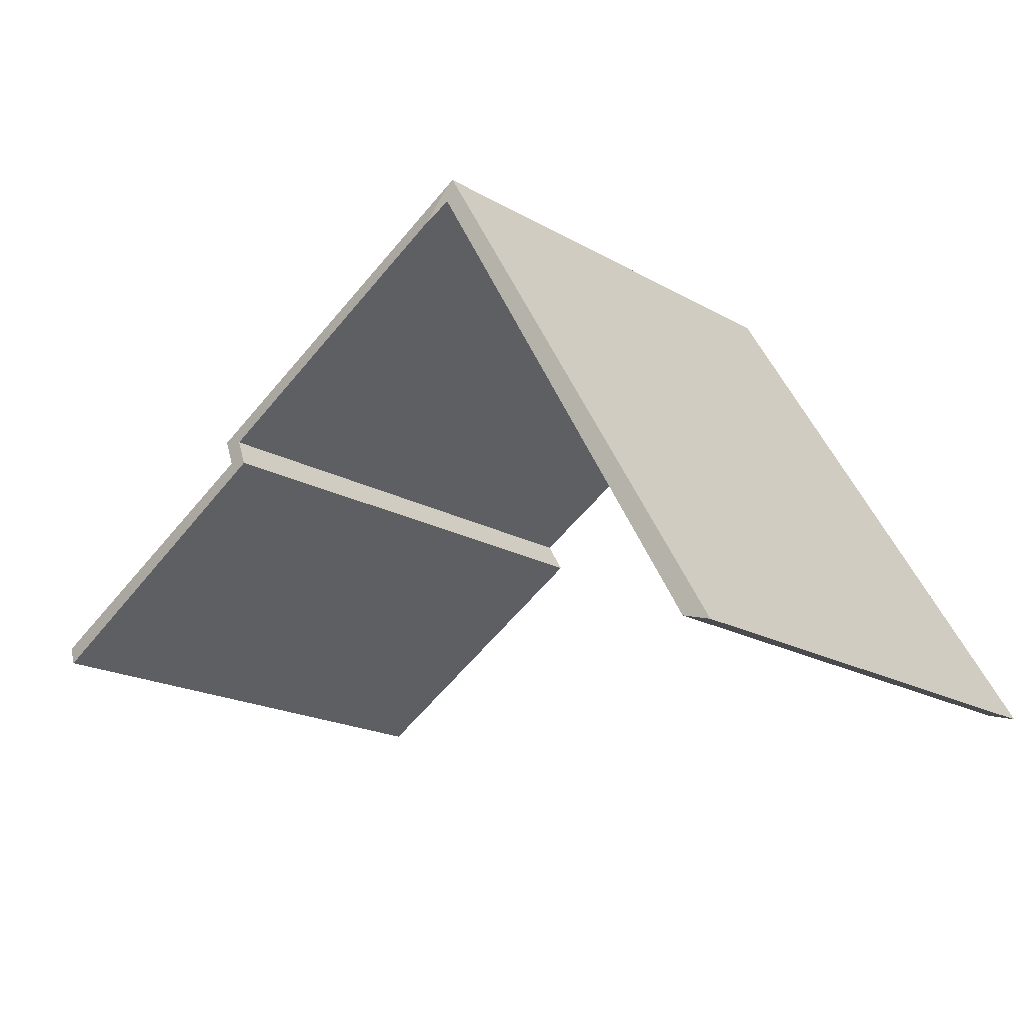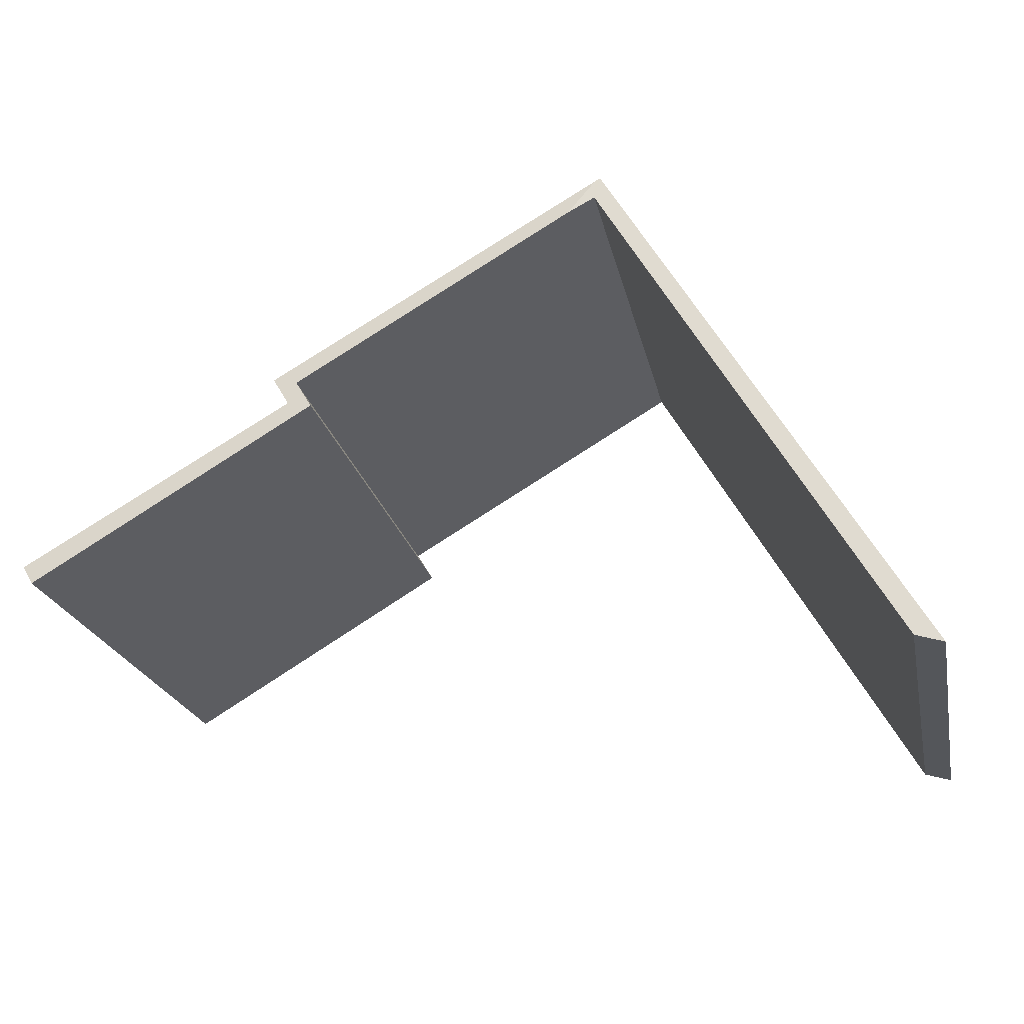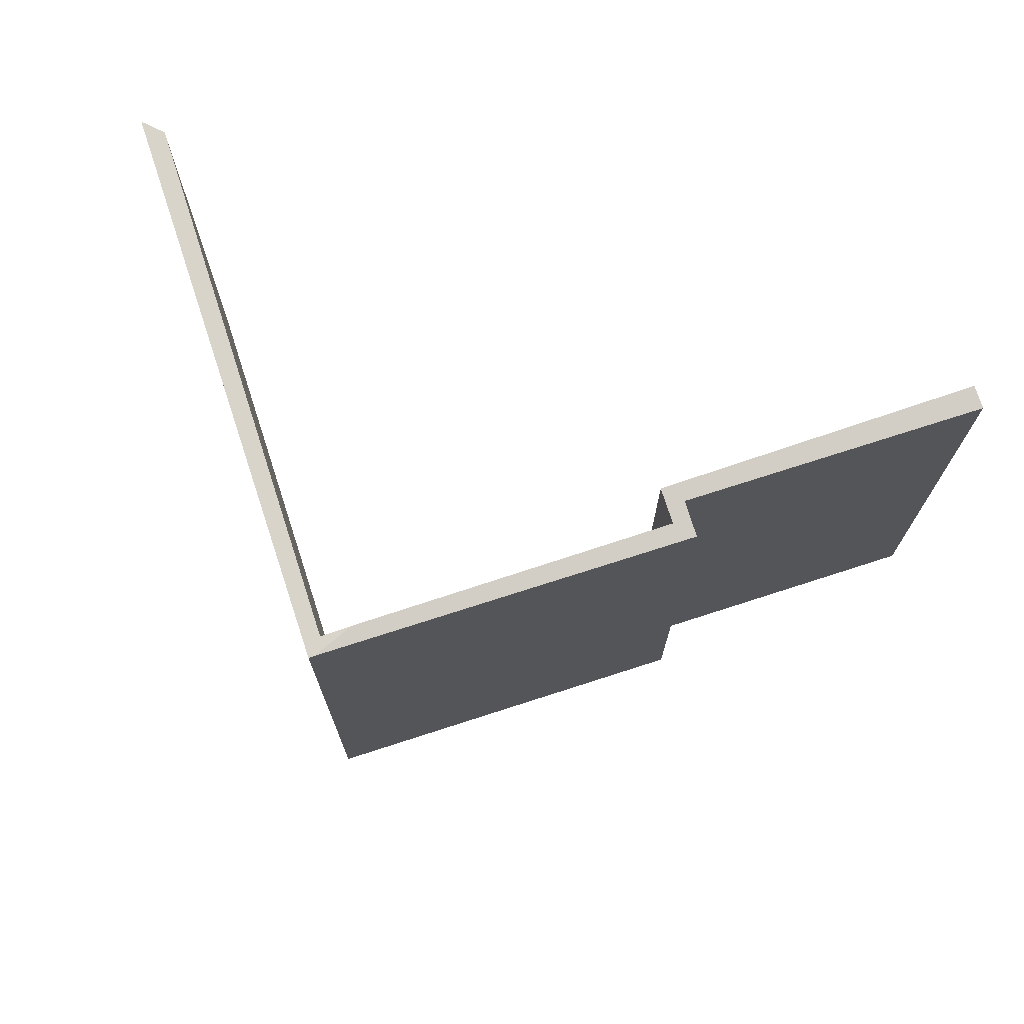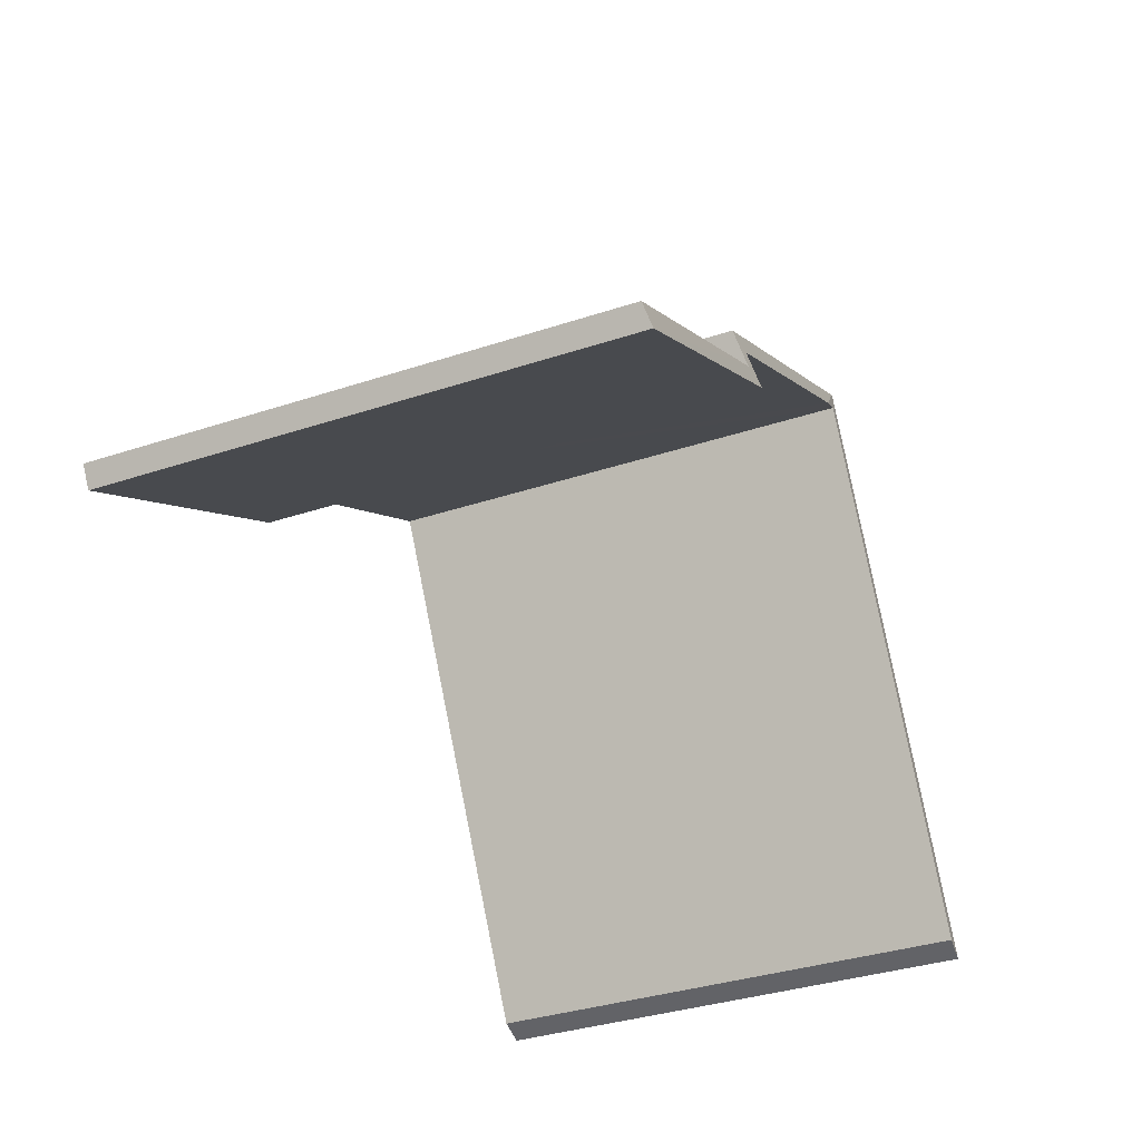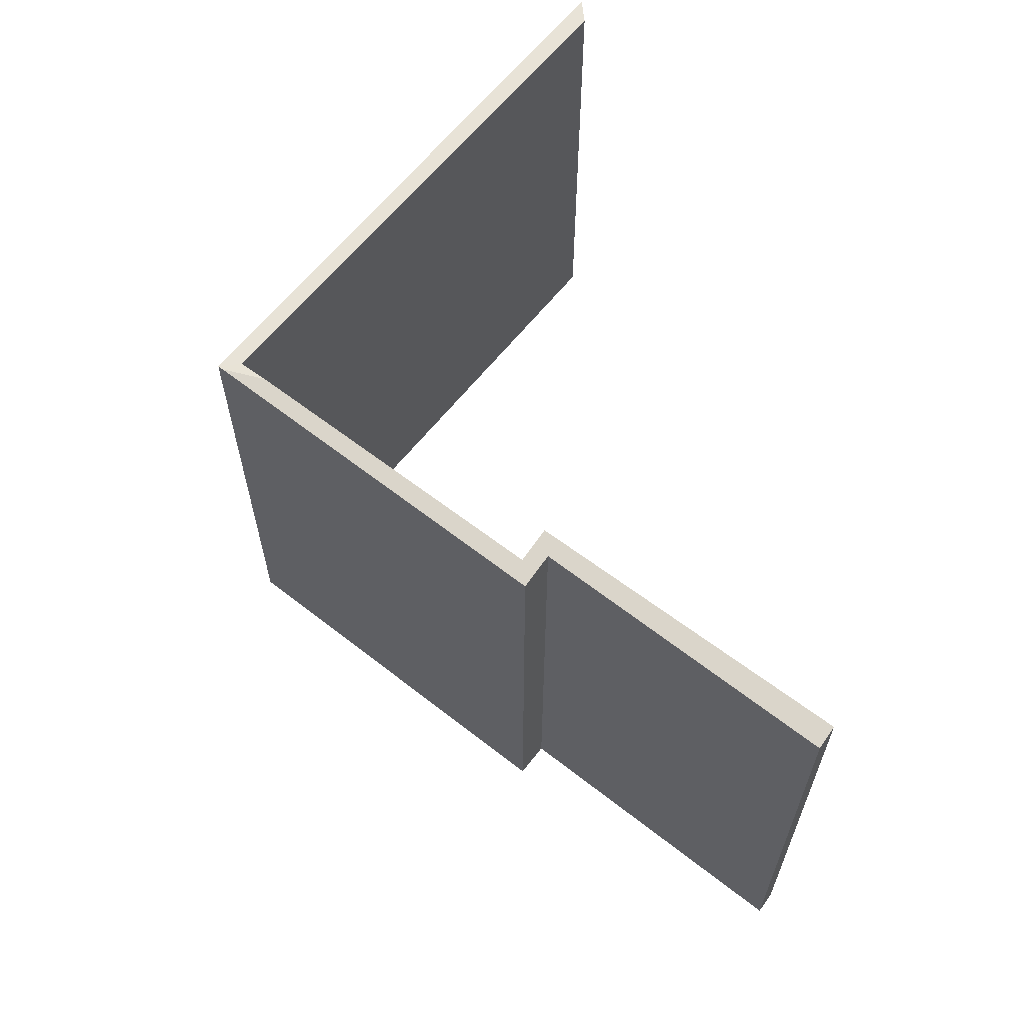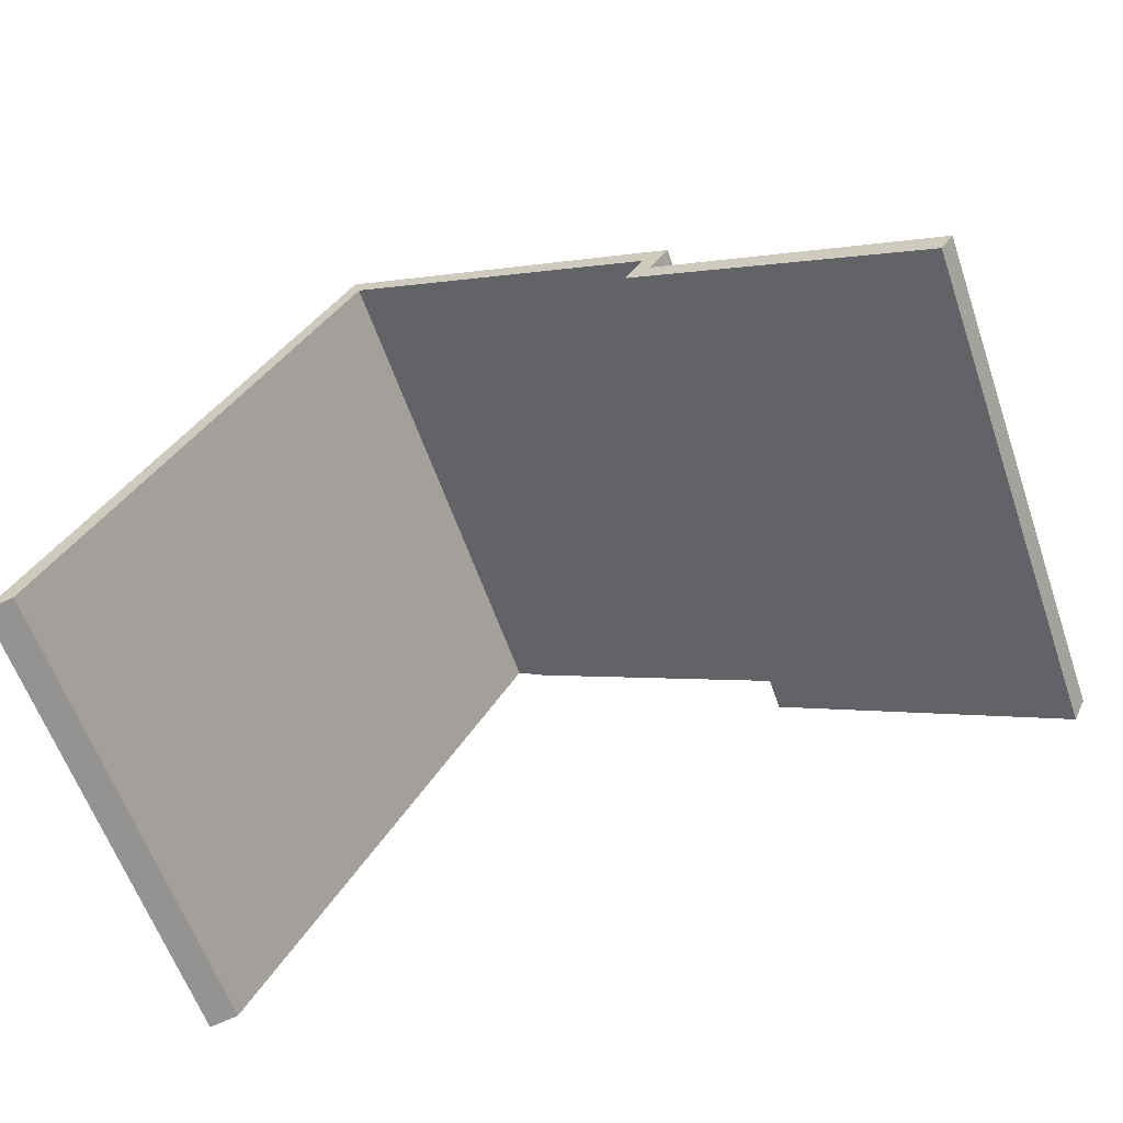
<metadata>
{"format":"obj","ext":"obj","renderer":"f3d","projection":"perspective","resolution":1024,"background":"white","views":[{"elev":-19.0,"azim":-137.2,"up":"+Z"},{"elev":-22.2,"azim":-168.2,"up":"+Z"},{"elev":72.0,"azim":12.0,"up":"+Y"},{"elev":-36.8,"azim":113.0,"up":"+Z"},{"elev":62.3,"azim":68.5,"up":"+Y"},{"elev":-61.5,"azim":19.3,"up":"+Z"}]}
</metadata>
<code>
v  18.66 14.37 9.37
v  9.812 14.46 13.92
v  8.991 14.37 14.95
v  17.93 14.48 9.167
v  17.41 14.68 8.297
v  18.13 14.57 8.485
v  25.58 14.71 3.409
v  25.94 14.58 3.975
v  8.846 14.36 15.03
v  0.801 14.4 0.233
v  0 14.36 8.79e-16
v  9.026 14.39 14.38
v  0.801 -1.427e-17 0.233
v  0 0 0
v  8.846 -9.203e-16 15.03
v  17.41 -5.08e-16 8.297
v  17.93 -5.613e-16 9.167
v  18.66 -5.737e-16 9.37
v  8.991 -9.151e-16 14.95
v  25.94 -2.434e-16 3.975
v  18.13 -5.196e-16 8.485
v  25.58 -2.087e-16 3.409
v  9.026 -8.806e-16 14.38
v  9.812 -8.525e-16 13.92
g defaultobject
f 1 2 3
f 2 1 4
f 4 1 5
f 5 1 6
f 5 6 7
f 7 6 8
f 9 10 11
f 10 9 12
f 12 9 3
f 3 2 12
f 13 11 10
f 11 13 14
f 14 9 11
f 9 14 15
f 16 4 5
f 4 16 17
f 9 1 3
f 1 9 15
f 1 15 18
f 18 15 19
f 6 20 8
f 20 6 21
f 1 21 6
f 21 1 18
f 8 22 7
f 22 8 20
f 12 13 10
f 13 12 23
f 22 5 7
f 5 22 16
f 17 2 4
f 2 17 12
f 12 17 23
f 23 17 24
f 18 19 17
f 24 17 19
f 23 24 19
f 15 23 19
f 14 23 15
f 13 23 14
f 20 21 22
f 16 22 21
f 18 17 21
f 16 21 17

</code>
